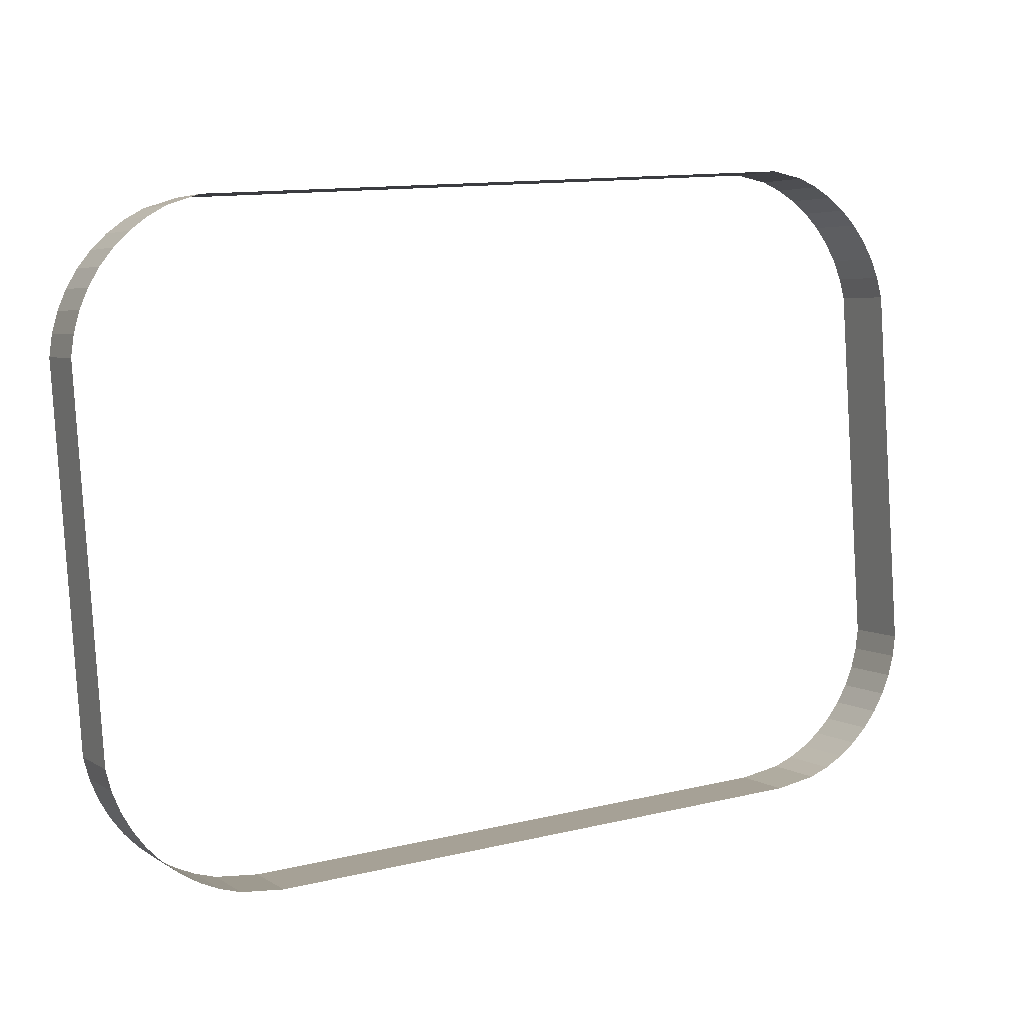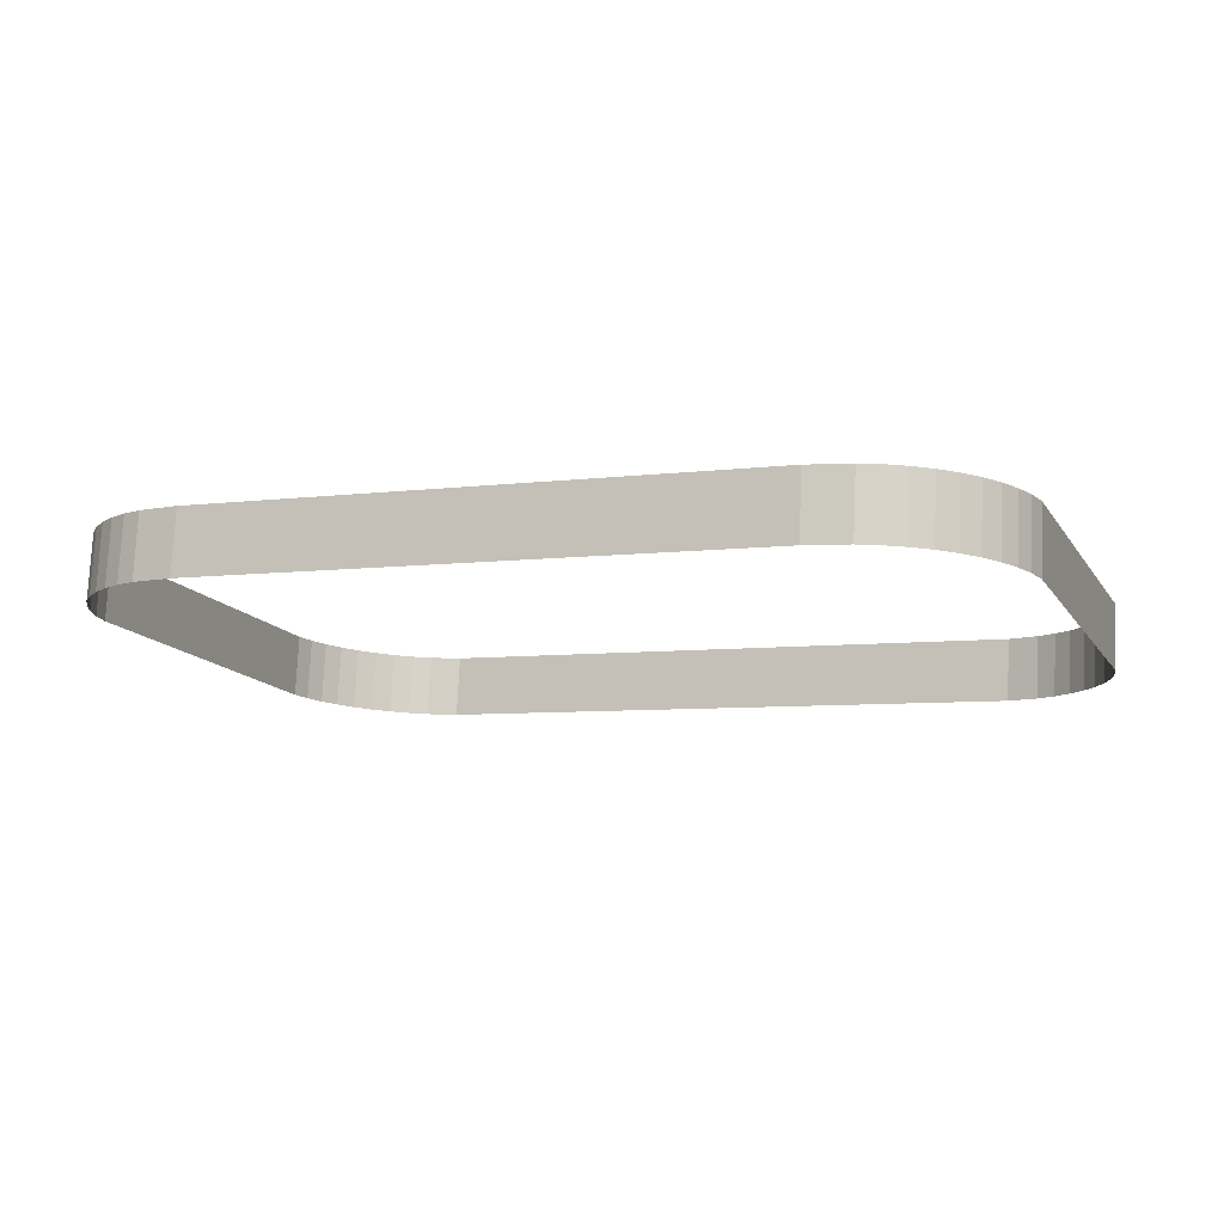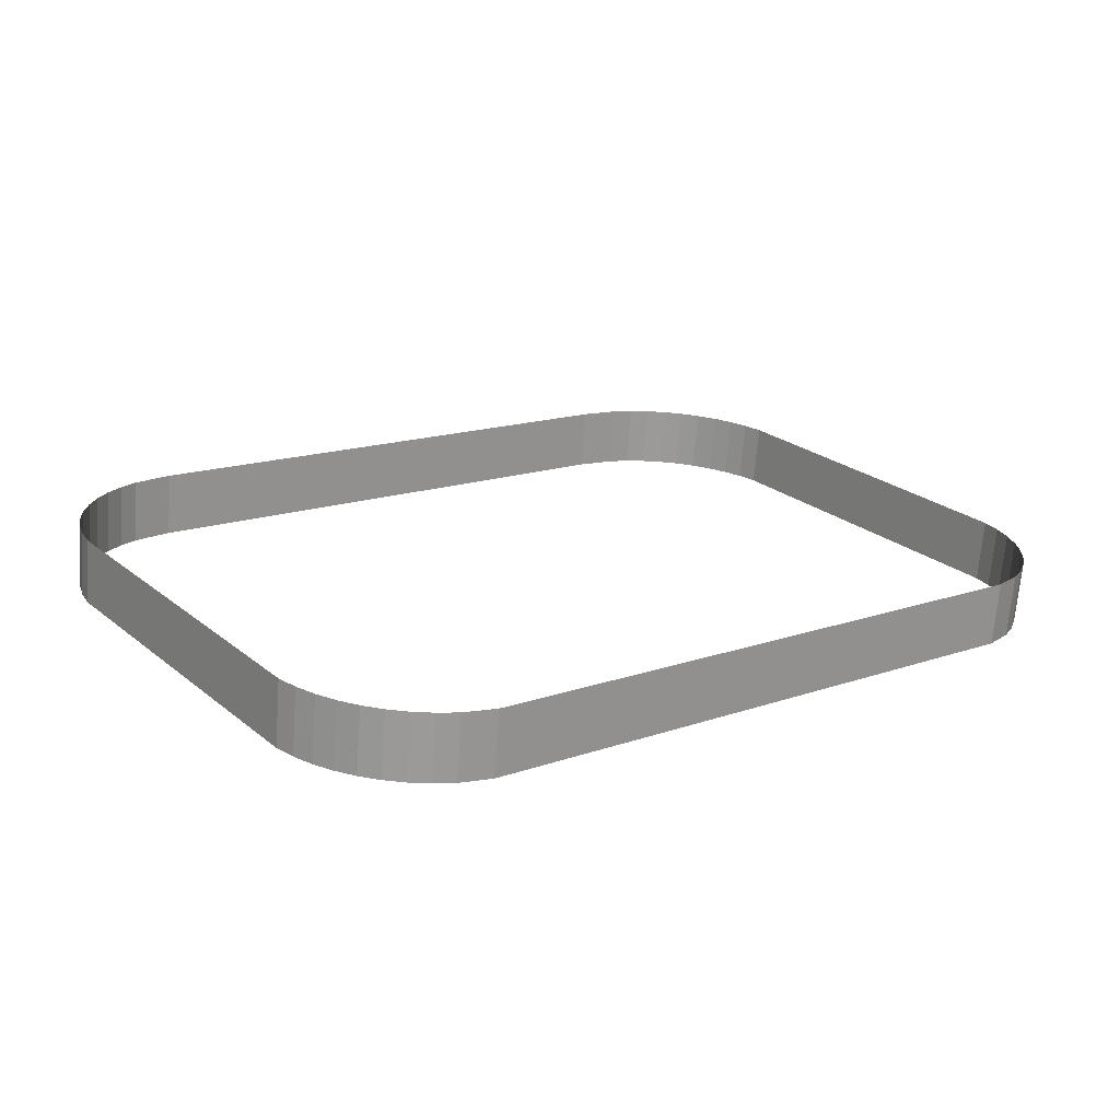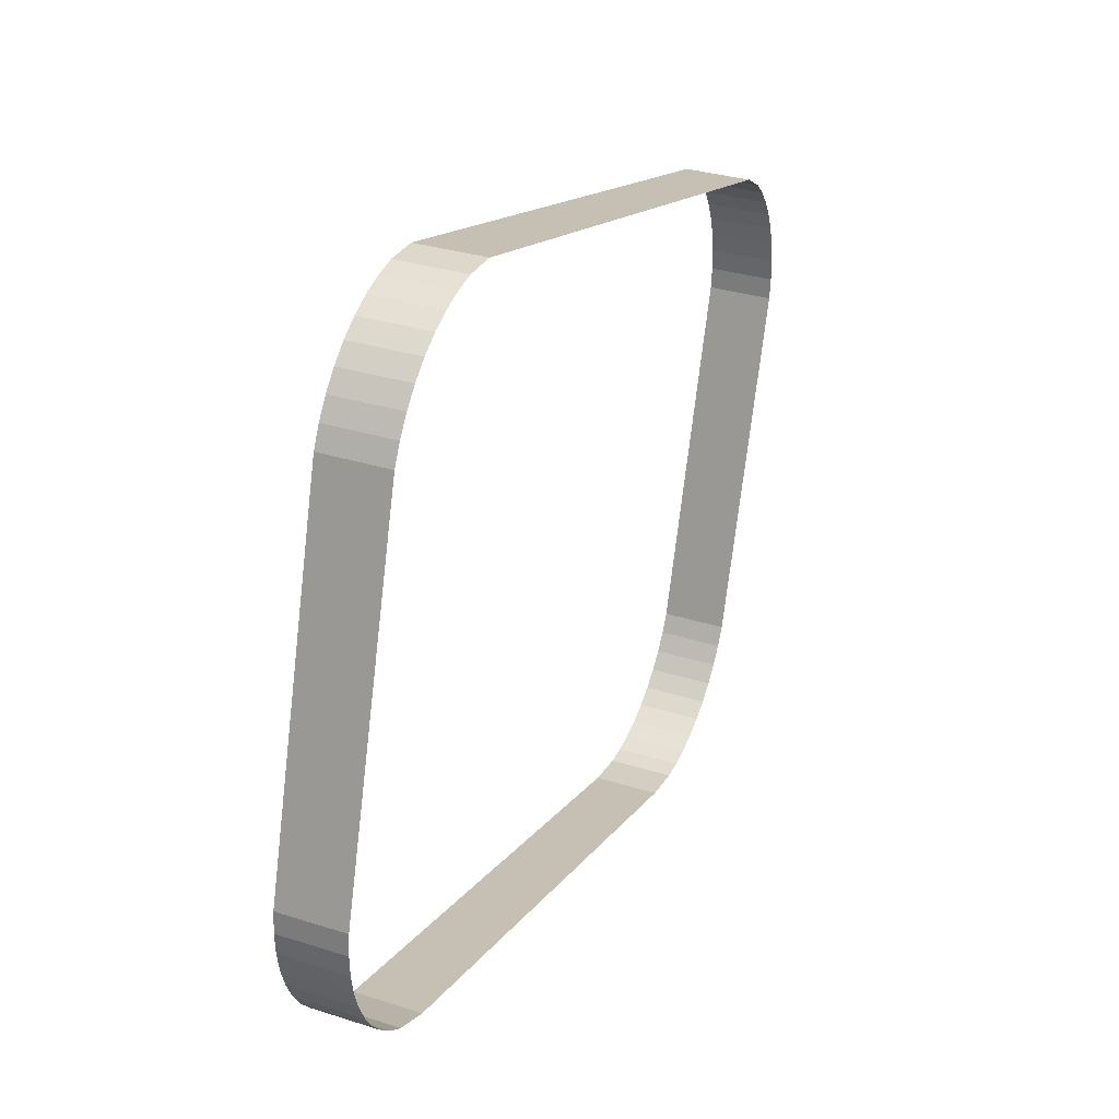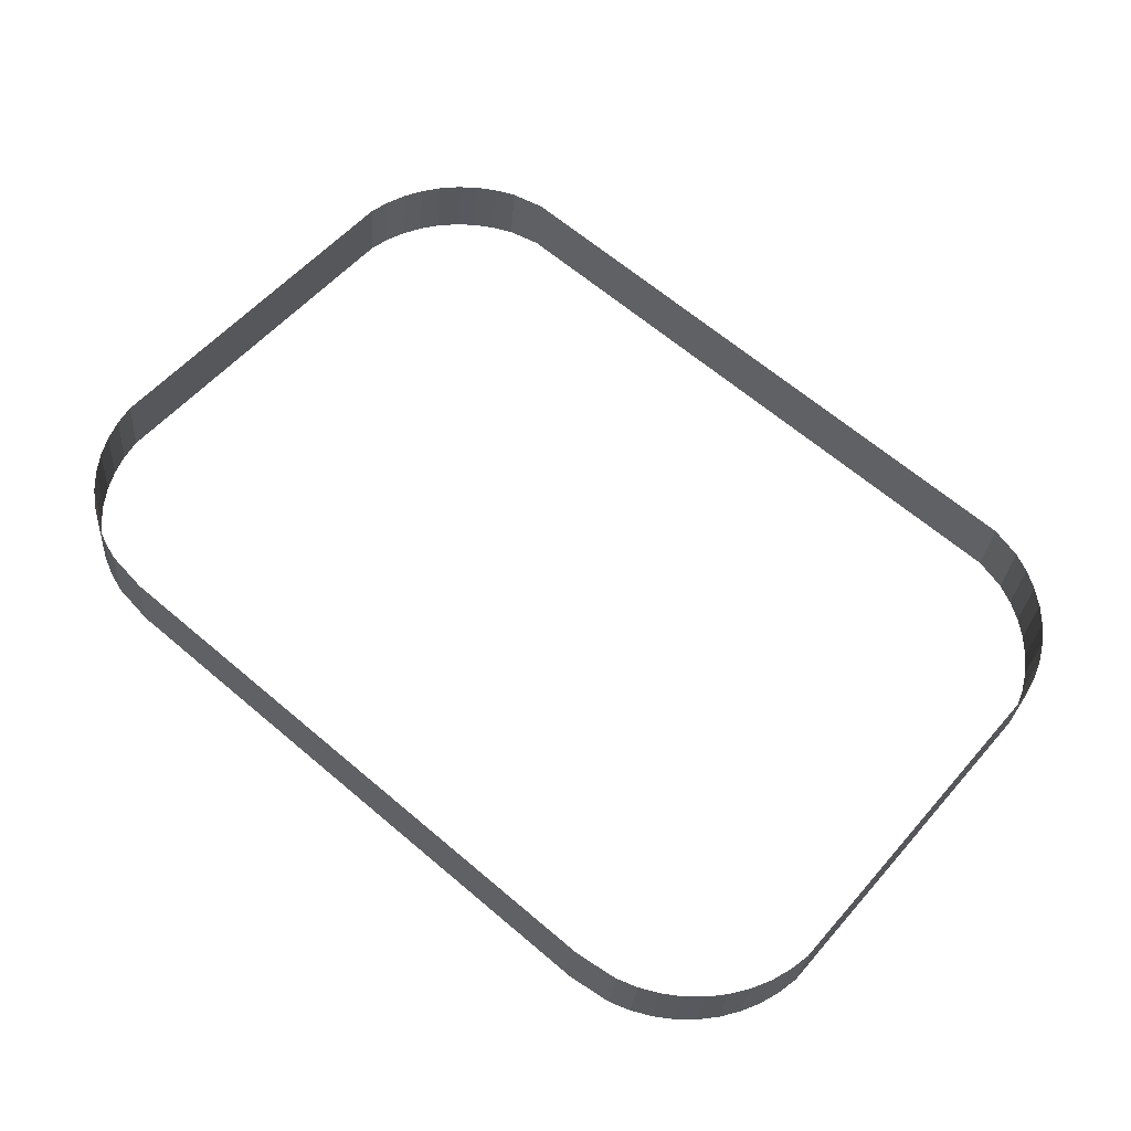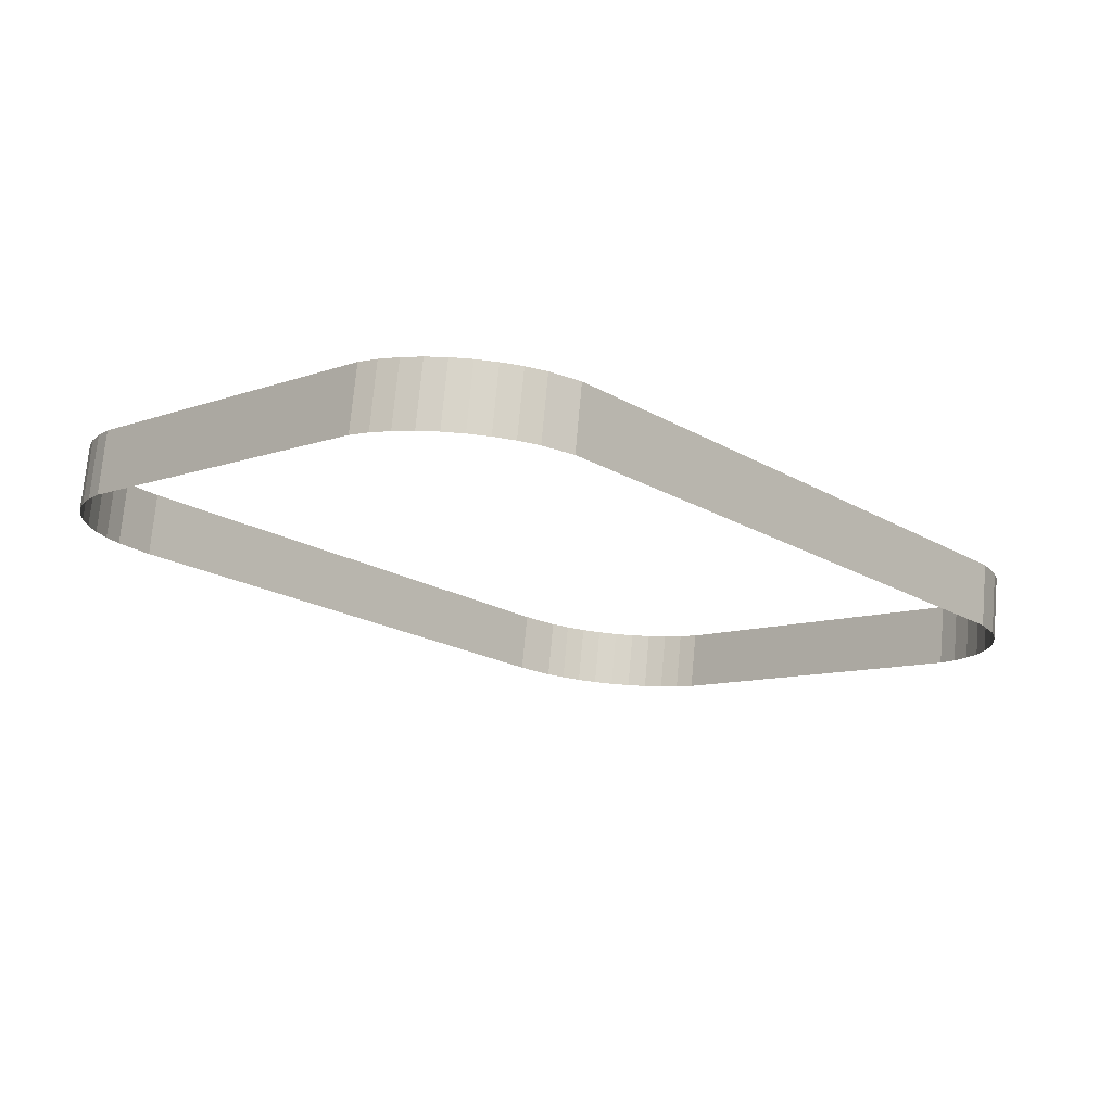
<metadata>
{"format":"obj","ext":"obj","renderer":"f3d","projection":"perspective","resolution":1024,"background":"white","views":[{"elev":12.7,"azim":151.1,"up":"+Z"},{"elev":-6.2,"azim":-158.5,"up":"+Y"},{"elev":15.0,"azim":-37.6,"up":"+Y"},{"elev":14.8,"azim":-67.7,"up":"+Z"},{"elev":65.0,"azim":-139.5,"up":"+Y"},{"elev":-20.0,"azim":-46.8,"up":"+Y"}]}
</metadata>
<code>
o #ID4580
v 0.7089 0.02819 -0.0291
v 0.6661 0.02378 -0.02966
v 0.7089 0.02378 -0.02966
v 0.6661 0.02819 -0.0291
v 0.6661 0.02819 -0.0291
v 0.6639 0.02385 -0.03023
v 0.6661 0.02378 -0.02966
v 0.6639 0.02826 -0.02968
v 0.7111 0.02385 -0.03023
v 0.7089 0.02819 -0.0291
v 0.7089 0.02378 -0.02966
v 0.7111 0.02826 -0.02968
v 0.6639 0.02826 -0.02968
v 0.6626 0.02393 -0.03087
v 0.6639 0.02385 -0.03023
v 0.6626 0.02834 -0.03031
v 0.7124 0.02393 -0.03087
v 0.7111 0.02826 -0.02968
v 0.7111 0.02385 -0.03023
v 0.7124 0.02834 -0.03031
v 0.6626 0.02834 -0.03031
v 0.6614 0.02403 -0.03167
v 0.6626 0.02393 -0.03087
v 0.6614 0.02844 -0.03111
v 0.7136 0.02403 -0.03167
v 0.7124 0.02834 -0.03031
v 0.7124 0.02393 -0.03087
v 0.7136 0.02844 -0.03111
v 0.6614 0.02844 -0.03111
v 0.6603 0.02415 -0.03261
v 0.6614 0.02403 -0.03167
v 0.6603 0.02856 -0.03206
v 0.7147 0.02415 -0.03261
v 0.7136 0.02844 -0.03111
v 0.7136 0.02403 -0.03167
v 0.7147 0.02856 -0.03206
v 0.6593 0.0287 -0.03314
v 0.6603 0.02415 -0.03261
v 0.6603 0.02856 -0.03206
v 0.6593 0.02428 -0.0337
v 0.7147 0.02415 -0.03261
v 0.7156 0.0287 -0.03314
v 0.7147 0.02856 -0.03206
v 0.7156 0.02428 -0.0337
v 0.6585 0.02885 -0.03434
v 0.6593 0.02428 -0.0337
v 0.6593 0.0287 -0.03314
v 0.6585 0.02443 -0.03489
v 0.7156 0.02428 -0.0337
v 0.7164 0.02885 -0.03434
v 0.7156 0.0287 -0.03314
v 0.7164 0.02443 -0.03489
v 0.6579 0.02901 -0.03563
v 0.6585 0.02443 -0.03489
v 0.6585 0.02885 -0.03434
v 0.6579 0.02459 -0.03618
v 0.7164 0.02443 -0.03489
v 0.7171 0.02901 -0.03563
v 0.7164 0.02885 -0.03434
v 0.7171 0.02459 -0.03618
v 0.6574 0.02918 -0.03699
v 0.6579 0.02459 -0.03618
v 0.6579 0.02901 -0.03563
v 0.6574 0.02477 -0.03755
v 0.7171 0.02459 -0.03618
v 0.7175 0.02918 -0.03699
v 0.7171 0.02901 -0.03563
v 0.7175 0.02477 -0.03755
v 0.6571 0.02936 -0.0384
v 0.6574 0.02477 -0.03755
v 0.6574 0.02918 -0.03699
v 0.6571 0.02494 -0.03896
v 0.7175 0.02477 -0.03755
v 0.7178 0.02936 -0.0384
v 0.7175 0.02918 -0.03699
v 0.7178 0.02494 -0.03896
v 0.6571 0.03248 -0.06328
v 0.6571 0.02494 -0.03896
v 0.6571 0.02936 -0.0384
v 0.6571 0.02806 -0.06383
v 0.7178 0.02494 -0.03896
v 0.7178 0.03248 -0.06328
v 0.7178 0.02936 -0.0384
v 0.7178 0.02806 -0.06383
v 0.6574 0.03265 -0.06469
v 0.6571 0.02806 -0.06383
v 0.6571 0.03248 -0.06328
v 0.6574 0.02824 -0.06524
v 0.7178 0.02806 -0.06383
v 0.7175 0.03265 -0.06469
v 0.7178 0.03248 -0.06328
v 0.7175 0.02824 -0.06524
v 0.6579 0.03283 -0.06605
v 0.6574 0.02824 -0.06524
v 0.6574 0.03265 -0.06469
v 0.6579 0.02841 -0.0666
v 0.7175 0.02824 -0.06524
v 0.7171 0.03283 -0.06605
v 0.7175 0.03265 -0.06469
v 0.7171 0.02841 -0.0666
v 0.6585 0.03299 -0.06734
v 0.6579 0.02841 -0.0666
v 0.6579 0.03283 -0.06605
v 0.6585 0.02857 -0.06789
v 0.7171 0.02841 -0.0666
v 0.7164 0.03299 -0.06734
v 0.7171 0.03283 -0.06605
v 0.7164 0.02857 -0.06789
v 0.6593 0.03314 -0.06854
v 0.6585 0.02857 -0.06789
v 0.6585 0.03299 -0.06734
v 0.6593 0.02872 -0.06909
v 0.7164 0.02857 -0.06789
v 0.7156 0.03314 -0.06854
v 0.7164 0.03299 -0.06734
v 0.7156 0.02872 -0.06909
v 0.6603 0.03327 -0.06962
v 0.6593 0.02872 -0.06909
v 0.6593 0.03314 -0.06854
v 0.6603 0.02886 -0.07017
v 0.7156 0.02872 -0.06909
v 0.7147 0.03327 -0.06962
v 0.7156 0.03314 -0.06854
v 0.7147 0.02886 -0.07017
v 0.6603 0.03327 -0.06962
v 0.6614 0.02898 -0.07112
v 0.6603 0.02886 -0.07017
v 0.6614 0.03339 -0.07057
v 0.7136 0.02898 -0.07112
v 0.7147 0.03327 -0.06962
v 0.7147 0.02886 -0.07017
v 0.7136 0.03339 -0.07057
v 0.6614 0.03339 -0.07057
v 0.6626 0.02908 -0.07192
v 0.6614 0.02898 -0.07112
v 0.6626 0.03349 -0.07137
v 0.7124 0.02908 -0.07192
v 0.7136 0.03339 -0.07057
v 0.7136 0.02898 -0.07112
v 0.7124 0.03349 -0.07137
v 0.6626 0.03349 -0.07137
v 0.6639 0.02916 -0.07256
v 0.6626 0.02908 -0.07192
v 0.6639 0.03357 -0.072
v 0.7111 0.02916 -0.07256
v 0.7124 0.03349 -0.07137
v 0.7124 0.02908 -0.07192
v 0.7111 0.03357 -0.072
v 0.6639 0.03357 -0.072
v 0.6652 0.02921 -0.07302
v 0.6639 0.02916 -0.07256
v 0.6652 0.03363 -0.07247
v 0.7097 0.02921 -0.07302
v 0.7111 0.03357 -0.072
v 0.7111 0.02916 -0.07256
v 0.7097 0.03363 -0.07247
v 0.6652 0.03363 -0.07247
v 0.6681 0.02926 -0.0734
v 0.6652 0.02921 -0.07302
v 0.6681 0.03368 -0.07284
v 0.7068 0.02926 -0.0734
v 0.7097 0.03363 -0.07247
v 0.7097 0.02921 -0.07302
v 0.7068 0.03368 -0.07284
v 0.6681 0.03368 -0.07284
v 0.7068 0.02926 -0.0734
v 0.6681 0.02926 -0.0734
v 0.7068 0.03368 -0.07284
f 1 2 3
f 3 2 1
f 2 1 4
f 4 1 2
f 5 6 7
f 7 6 5
f 6 5 8
f 8 5 6
f 9 10 11
f 11 10 9
f 10 9 12
f 12 9 10
f 13 14 15
f 15 14 13
f 14 13 16
f 16 13 14
f 17 18 19
f 19 18 17
f 18 17 20
f 20 17 18
f 21 22 23
f 23 22 21
f 22 21 24
f 24 21 22
f 25 26 27
f 27 26 25
f 26 25 28
f 28 25 26
f 29 30 31
f 31 30 29
f 30 29 32
f 32 29 30
f 33 34 35
f 35 34 33
f 34 33 36
f 36 33 34
f 37 38 39
f 39 38 37
f 38 37 40
f 40 37 38
f 41 42 43
f 43 42 41
f 42 41 44
f 44 41 42
f 45 46 47
f 47 46 45
f 46 45 48
f 48 45 46
f 49 50 51
f 51 50 49
f 50 49 52
f 52 49 50
f 53 54 55
f 55 54 53
f 54 53 56
f 56 53 54
f 57 58 59
f 59 58 57
f 58 57 60
f 60 57 58
f 61 62 63
f 63 62 61
f 62 61 64
f 64 61 62
f 65 66 67
f 67 66 65
f 66 65 68
f 68 65 66
f 69 70 71
f 71 70 69
f 70 69 72
f 72 69 70
f 73 74 75
f 75 74 73
f 74 73 76
f 76 73 74
f 77 78 79
f 79 78 77
f 78 77 80
f 80 77 78
f 81 82 83
f 83 82 81
f 82 81 84
f 84 81 82
f 85 86 87
f 87 86 85
f 86 85 88
f 88 85 86
f 89 90 91
f 91 90 89
f 90 89 92
f 92 89 90
f 93 94 95
f 95 94 93
f 94 93 96
f 96 93 94
f 97 98 99
f 99 98 97
f 98 97 100
f 100 97 98
f 101 102 103
f 103 102 101
f 102 101 104
f 104 101 102
f 105 106 107
f 107 106 105
f 106 105 108
f 108 105 106
f 109 110 111
f 111 110 109
f 110 109 112
f 112 109 110
f 113 114 115
f 115 114 113
f 114 113 116
f 116 113 114
f 117 118 119
f 119 118 117
f 118 117 120
f 120 117 118
f 121 122 123
f 123 122 121
f 122 121 124
f 124 121 122
f 125 126 127
f 127 126 125
f 126 125 128
f 128 125 126
f 129 130 131
f 131 130 129
f 130 129 132
f 132 129 130
f 133 134 135
f 135 134 133
f 134 133 136
f 136 133 134
f 137 138 139
f 139 138 137
f 138 137 140
f 140 137 138
f 141 142 143
f 143 142 141
f 142 141 144
f 144 141 142
f 145 146 147
f 147 146 145
f 146 145 148
f 148 145 146
f 149 150 151
f 151 150 149
f 150 149 152
f 152 149 150
f 153 154 155
f 155 154 153
f 154 153 156
f 156 153 154
f 157 158 159
f 159 158 157
f 158 157 160
f 160 157 158
f 161 162 163
f 163 162 161
f 162 161 164
f 164 161 162
f 165 166 167
f 167 166 165
f 166 165 168
f 168 165 166

</code>
